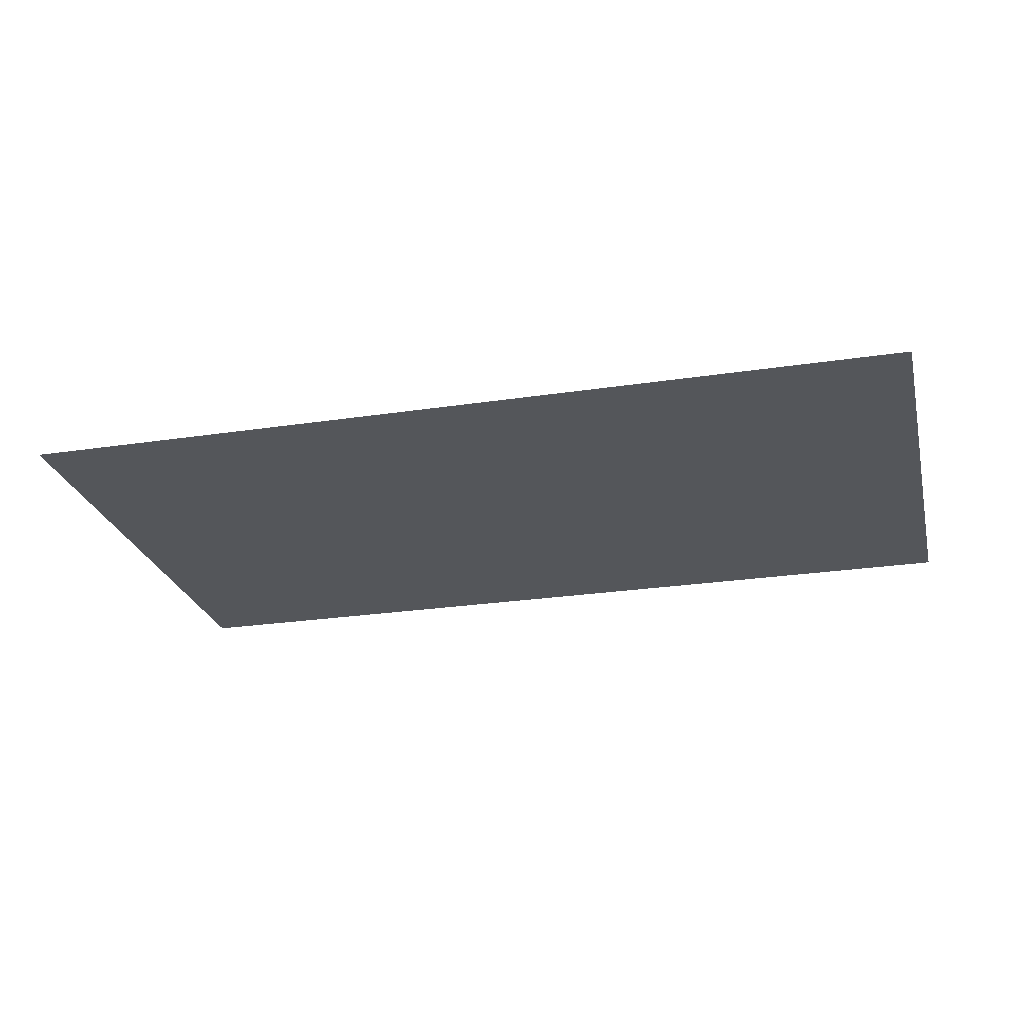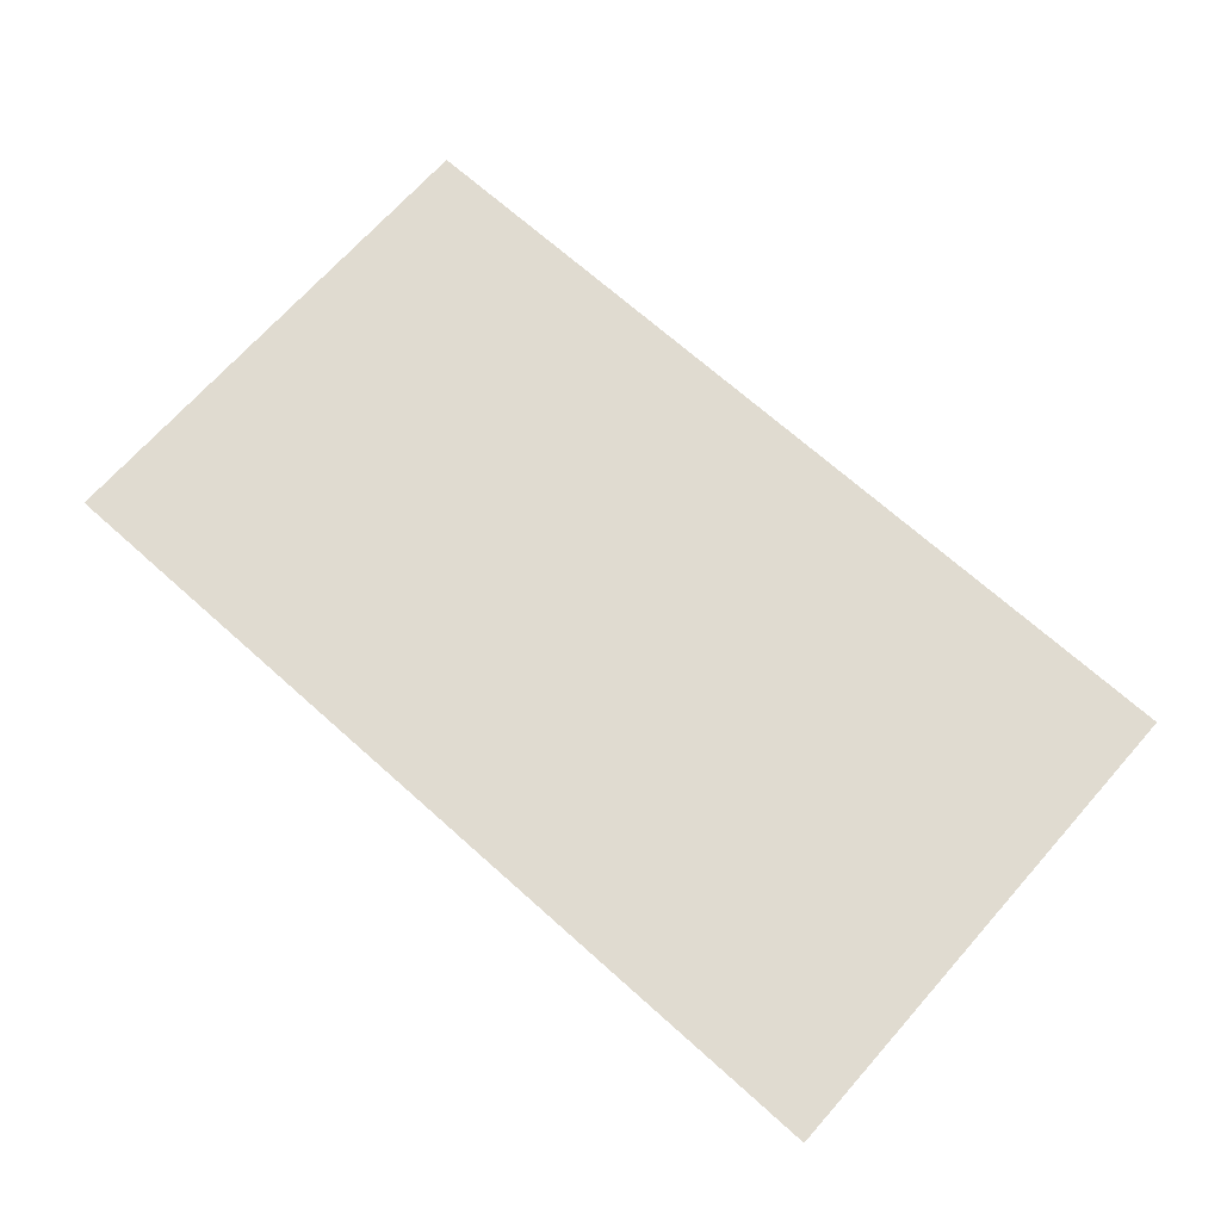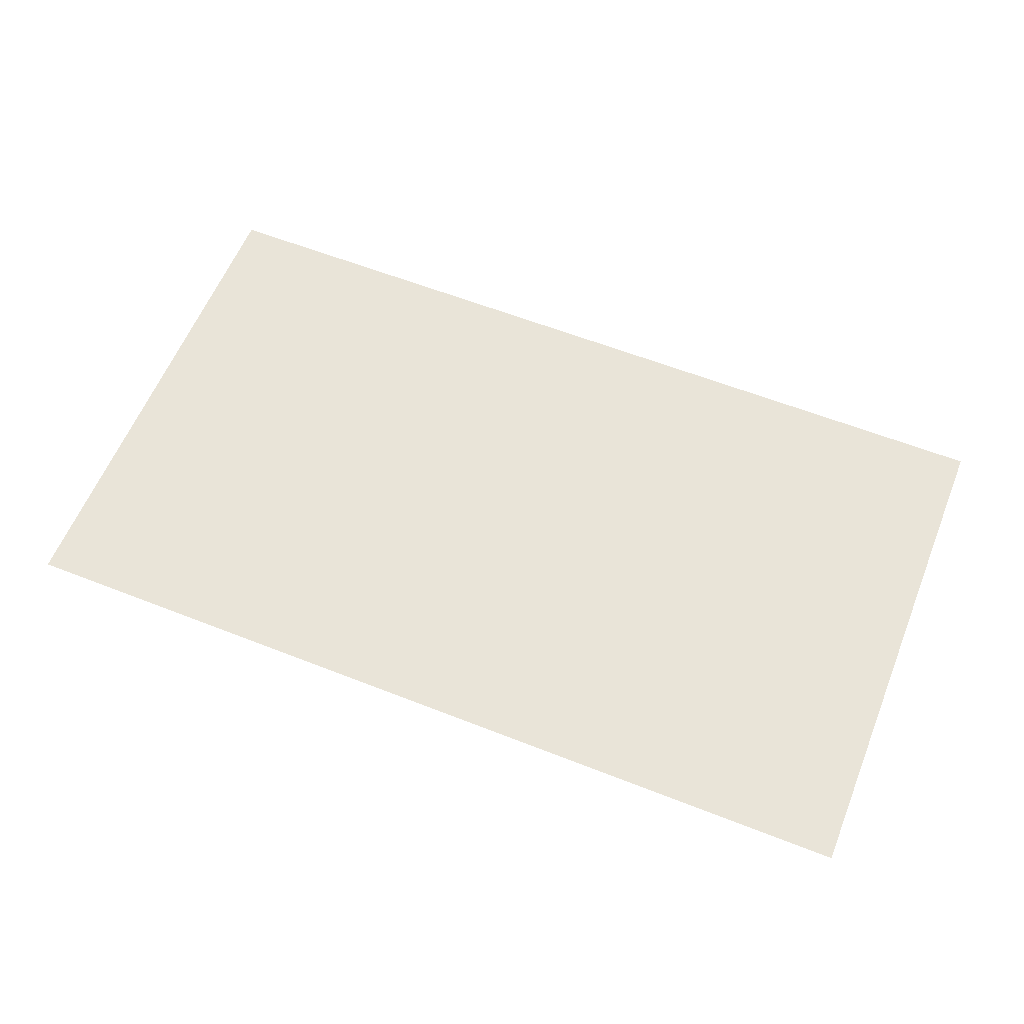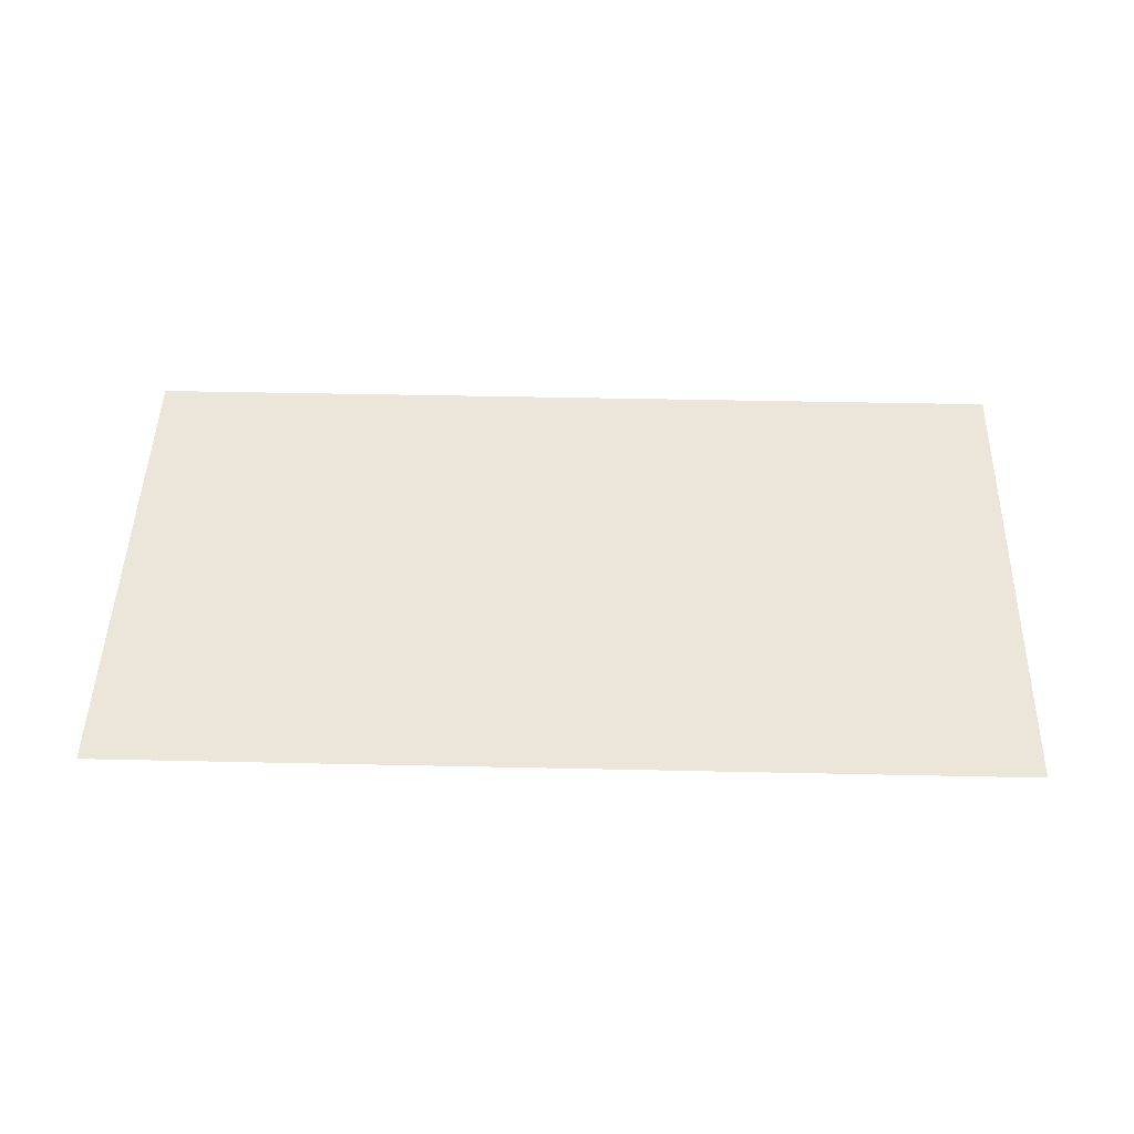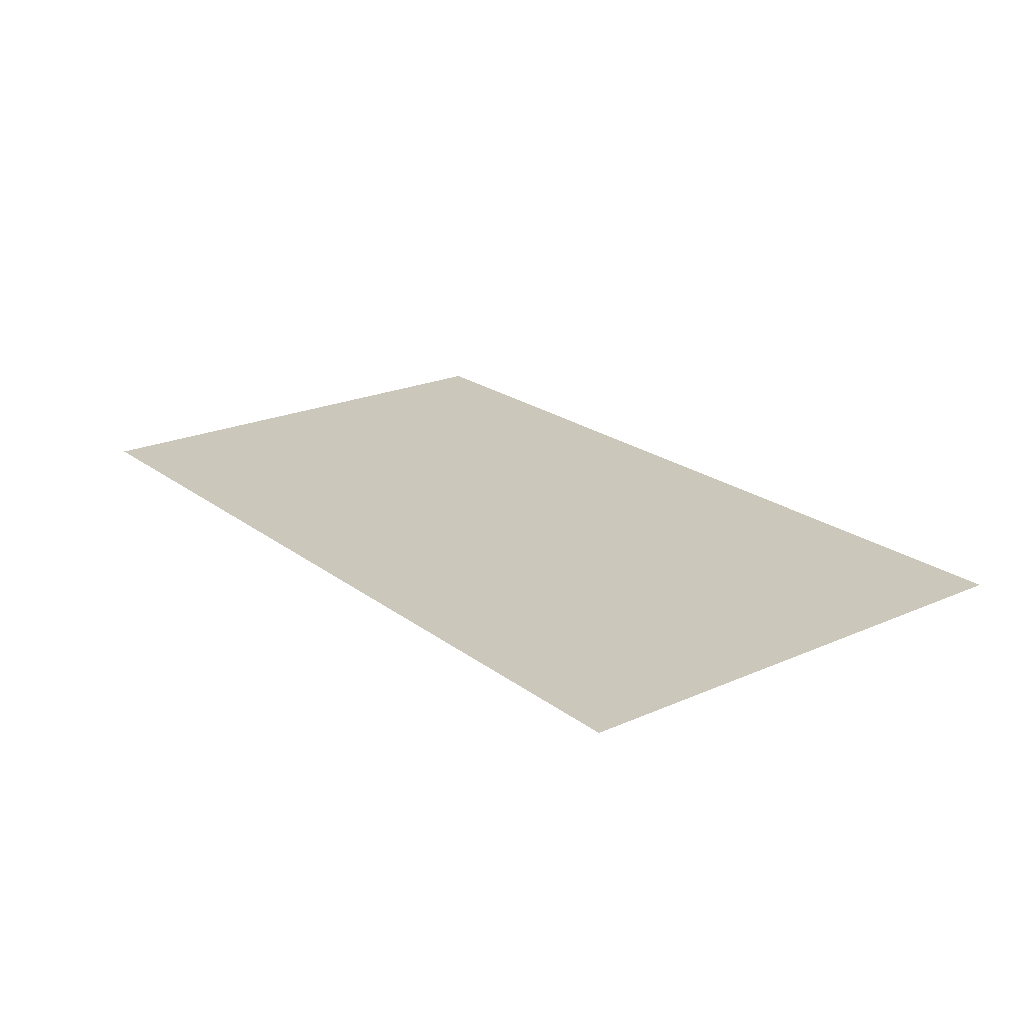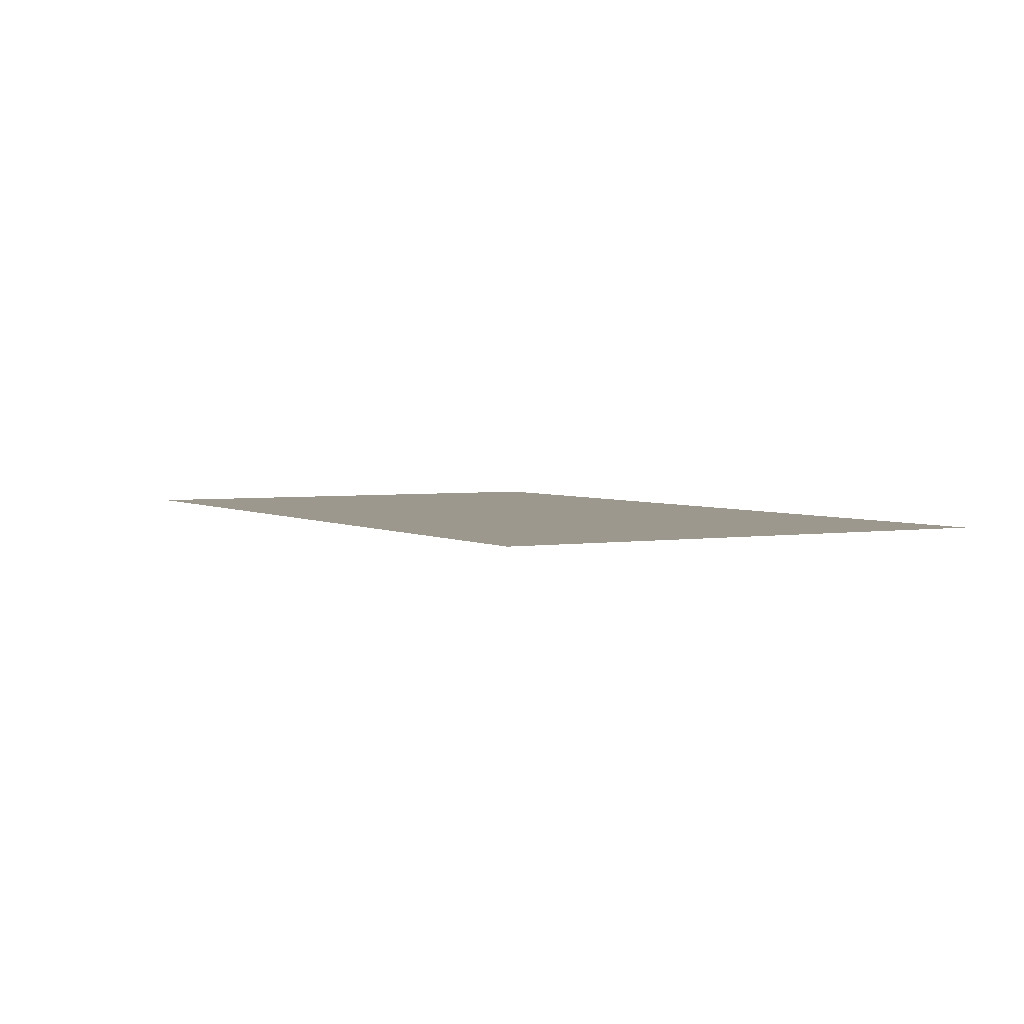
<metadata>
{"format":"obj","ext":"obj","renderer":"f3d","projection":"perspective","resolution":1024,"background":"white","views":[{"elev":-25.4,"azim":13.7,"up":"+Z"},{"elev":70.1,"azim":41.7,"up":"+Z"},{"elev":59.8,"azim":22.0,"up":"+Z"},{"elev":47.3,"azim":1.4,"up":"+Z"},{"elev":21.7,"azim":52.3,"up":"+Z"},{"elev":3.2,"azim":61.0,"up":"+Z"}]}
</metadata>
<code>
o model_18
v -0.9959 136.7 -75.26
v -0.9959 138.1 -75.26
v -296.9 136.7 -75.26
v -296.9 138.1 -75.26
v -0.9957 324.8 -75.26
v -296.9 324.8 -75.26
v 294.7 138.1 -75.26
v 294.7 136.7 -75.26
v -0.9959 135.8 -75.26
v -296.9 135.8 -75.26
v -298.2 135.8 -75.26
v -298.2 136.7 -75.26
v -298.2 138.1 -75.26
v -298.2 324.8 -75.26
v -298.8 324.8 -75.26
v -298.8 138.1 -75.26
v -298.8 136.7 -75.26
v -298.8 135.8 -75.26
v -299 136 -75.26
v -299 136.6 -75.26
v -299 138.1 -75.26
v -299.1 138.1 -75.26
v -299.1 136.6 -75.26
v -299.1 135.9 -75.26
v -298.9 135.8 -75.26
v -299 135.7 -75.26
v -298.7 135.7 -75.26
v -298.7 135.6 -75.26
v -298.2 135.7 -75.26
v -298.2 135.6 -75.26
v -296.9 135.7 -75.26
v -296.9 135.6 -75.26
v -0.9959 135.7 -75.26
v -0.9959 135.6 -75.26
v 294.7 135.7 -75.26
v 294.7 135.6 -75.26
v 296 135.7 -75.26
v 296 135.6 -75.26
v 296.5 135.7 -75.26
v 296.5 135.6 -75.26
v 296.7 135.7 -75.26
v 296.8 135.7 -75.26
v 296.8 136 -75.26
v 296.9 135.9 -75.26
v 296.8 136.4 -75.26
v 296.9 136.4 -75.26
v 296.8 137.7 -75.26
v 296.9 137.7 -75.26
v 296.8 324.8 -75.26
v 296.9 324.8 -75.26
v 296.8 469.3 -75.26
v 296.9 469.3 -75.26
v 296.8 470.6 -75.26
v 296.9 470.6 -75.26
v 296.8 471.3 -75.26
v 296.9 471.3 -75.26
v 296.7 471.5 -75.26
v 296.8 471.6 -75.26
v 296.5 471.6 -75.26
v 296.5 471.7 -75.26
v 296 471.6 -75.26
v 296 471.7 -75.26
v 294.6 471.6 -75.26
v 294.6 471.7 -75.26
v -0.9957 471.6 -75.26
v -0.9957 471.7 -75.26
v -296.9 471.6 -75.26
v -296.9 471.7 -75.26
v -298.2 471.6 -75.26
v -298.2 471.7 -75.26
v -298.7 471.6 -75.26
v -298.7 471.7 -75.26
v -298.9 471.5 -75.26
v -299 471.6 -75.26
v -299 471.3 -75.26
v -299.1 471.3 -75.26
v -299 470.6 -75.26
v -299.1 470.6 -75.26
v -299 469.2 -75.26
v -299.1 469.2 -75.26
v -299 324.8 -75.26
v -299.1 324.8 -75.26
v -298.8 469.2 -75.26
v -298.8 470.6 -75.26
v -298.7 471.3 -75.26
v -298.2 471.4 -75.26
v -298.2 469.2 -75.26
v -296.9 469.2 -75.26
v -298.2 470.6 -75.26
v -0.9957 469.2 -75.26
v 294.7 324.8 -75.26
v 296 324.8 -75.26
v 296 138.1 -75.26
v 296 136.7 -75.26
v 294.7 135.8 -75.26
v 296 135.8 -75.26
v 296.5 135.9 -75.26
v 296.7 136.7 -75.26
v 296.7 138.1 -75.26
v 296.7 324.8 -75.26
v 296.7 469.2 -75.26
v 296.7 470.6 -75.26
v 296.6 471.3 -75.26
v 296 471.4 -75.26
v 294.7 471.4 -75.26
v -0.9957 471.4 -75.26
v -296.9 471.4 -75.26
v -296.9 470.6 -75.26
v -0.9957 470.6 -75.26
v 294.7 470.6 -75.26
v 296 470.6 -75.26
v 296 469.2 -75.26
v 294.7 469.2 -75.26
f 1 2 3
f 2 2 3
f 3 2 4
f 2 5 4
f 4 5 6
f 5 6 6
f 6 6 5
f 6 5 5
f 5 5 7
f 5 2 7
f 7 2 8
f 2 1 8
f 8 1 9
f 1 1 9
f 9 1 10
f 1 3 10
f 10 3 11
f 3 3 11
f 11 3 12
f 3 4 12
f 12 4 13
f 4 14 13
f 13 14 13
f 14 15 13
f 13 15 13
f 15 16 13
f 13 16 12
f 16 17 12
f 12 17 18
f 17 17 18
f 18 17 19
f 17 17 19
f 19 17 20
f 17 16 20
f 20 16 21
f 16 15 21
f 21 15 15
f 15 14 15
f 15 14 14
f 14 4 14
f 14 4 6
f 4 6 6
f 6 6 12
f 6 12 12
f 12 12 11
f 12 18 11
f 11 18 18
f 18 21 18
f 18 21 21
f 21 22 21
f 21 22 20
f 22 23 20
f 20 23 19
f 23 24 19
f 19 24 25
f 24 26 25
f 25 26 27
f 26 28 27
f 27 28 29
f 28 30 29
f 29 30 31
f 30 32 31
f 31 32 32
f 32 19 32
f 32 19 19
f 19 25 19
f 19 25 18
f 25 27 18
f 18 27 11
f 27 29 11
f 11 29 10
f 29 31 10
f 10 31 33
f 31 32 33
f 33 32 33
f 32 34 33
f 33 34 35
f 34 36 35
f 35 36 37
f 36 38 37
f 37 38 39
f 38 40 39
f 39 40 41
f 40 42 41
f 41 42 43
f 42 44 43
f 43 44 45
f 44 46 45
f 45 46 47
f 46 48 47
f 47 48 49
f 48 50 49
f 49 50 51
f 50 52 51
f 51 52 53
f 52 54 53
f 53 54 55
f 54 56 55
f 55 56 57
f 56 58 57
f 57 58 59
f 58 60 59
f 59 60 61
f 60 62 61
f 61 62 63
f 62 64 63
f 63 64 65
f 64 66 65
f 65 66 67
f 66 68 67
f 67 68 69
f 68 70 69
f 69 70 71
f 70 72 71
f 71 72 73
f 72 74 73
f 73 74 75
f 74 76 75
f 75 76 77
f 76 78 77
f 77 78 79
f 78 80 79
f 79 80 81
f 80 82 81
f 81 82 21
f 82 22 21
f 21 22 22
f 22 21 22
f 22 21 21
f 21 15 21
f 21 15 81
f 15 83 81
f 81 83 79
f 83 84 79
f 79 84 77
f 84 84 77
f 77 84 75
f 84 85 75
f 75 85 73
f 85 85 73
f 73 85 71
f 85 86 71
f 71 86 69
f 86 69 69
f 69 69 15
f 69 15 15
f 15 15 83
f 15 14 83
f 83 14 87
f 14 88 87
f 87 88 87
f 88 89 87
f 87 89 84
f 89 89 84
f 84 89 85
f 89 86 85
f 85 86 86
f 86 87 86
f 86 87 87
f 87 84 87
f 87 84 83
f 84 83 83
f 83 83 14
f 83 14 14
f 14 14 88
f 14 6 88
f 88 6 90
f 6 5 90
f 90 5 91
f 5 7 91
f 91 7 92
f 7 7 92
f 92 7 93
f 7 8 93
f 93 8 94
f 8 95 94
f 94 95 96
f 95 37 96
f 96 37 96
f 37 39 96
f 96 39 97
f 39 41 97
f 97 41 97
f 41 43 97
f 97 43 97
f 43 98 97
f 97 98 97
f 98 94 97
f 97 94 96
f 94 96 96
f 96 96 8
f 96 8 8
f 8 8 95
f 8 9 95
f 95 9 33
f 9 10 33
f 33 10 10
f 10 33 10
f 10 33 33
f 33 35 33
f 33 35 95
f 35 37 95
f 95 37 37
f 37 43 37
f 37 43 43
f 43 45 43
f 43 45 98
f 45 47 98
f 98 47 99
f 47 49 99
f 99 49 100
f 49 51 100
f 100 51 101
f 51 53 101
f 101 53 102
f 53 55 102
f 102 55 103
f 55 57 103
f 103 57 103
f 57 59 103
f 103 59 104
f 59 61 104
f 104 61 105
f 61 63 105
f 105 63 105
f 63 65 105
f 105 65 106
f 65 107 106
f 106 107 108
f 107 89 108
f 108 89 108
f 89 88 108
f 108 88 108
f 88 109 108
f 108 109 106
f 109 109 106
f 106 109 105
f 109 110 105
f 105 110 104
f 110 111 104
f 104 111 103
f 111 111 103
f 103 111 102
f 111 111 102
f 102 111 101
f 111 112 101
f 101 112 100
f 112 92 100
f 100 92 99
f 92 93 99
f 99 93 98
f 93 94 98
f 98 94 94
f 94 65 94
f 94 65 65
f 65 67 65
f 65 67 107
f 67 69 107
f 107 69 107
f 69 86 107
f 107 86 89
f 86 89 89
f 89 89 92
f 89 92 92
f 92 92 91
f 92 112 91
f 91 112 113
f 112 111 113
f 113 111 113
f 111 110 113
f 113 110 113
f 110 109 113
f 113 109 90
f 109 88 90
f 90 88 88
f 88 90 88
f 88 90 90
f 90 91 90
f 90 91 113

</code>
